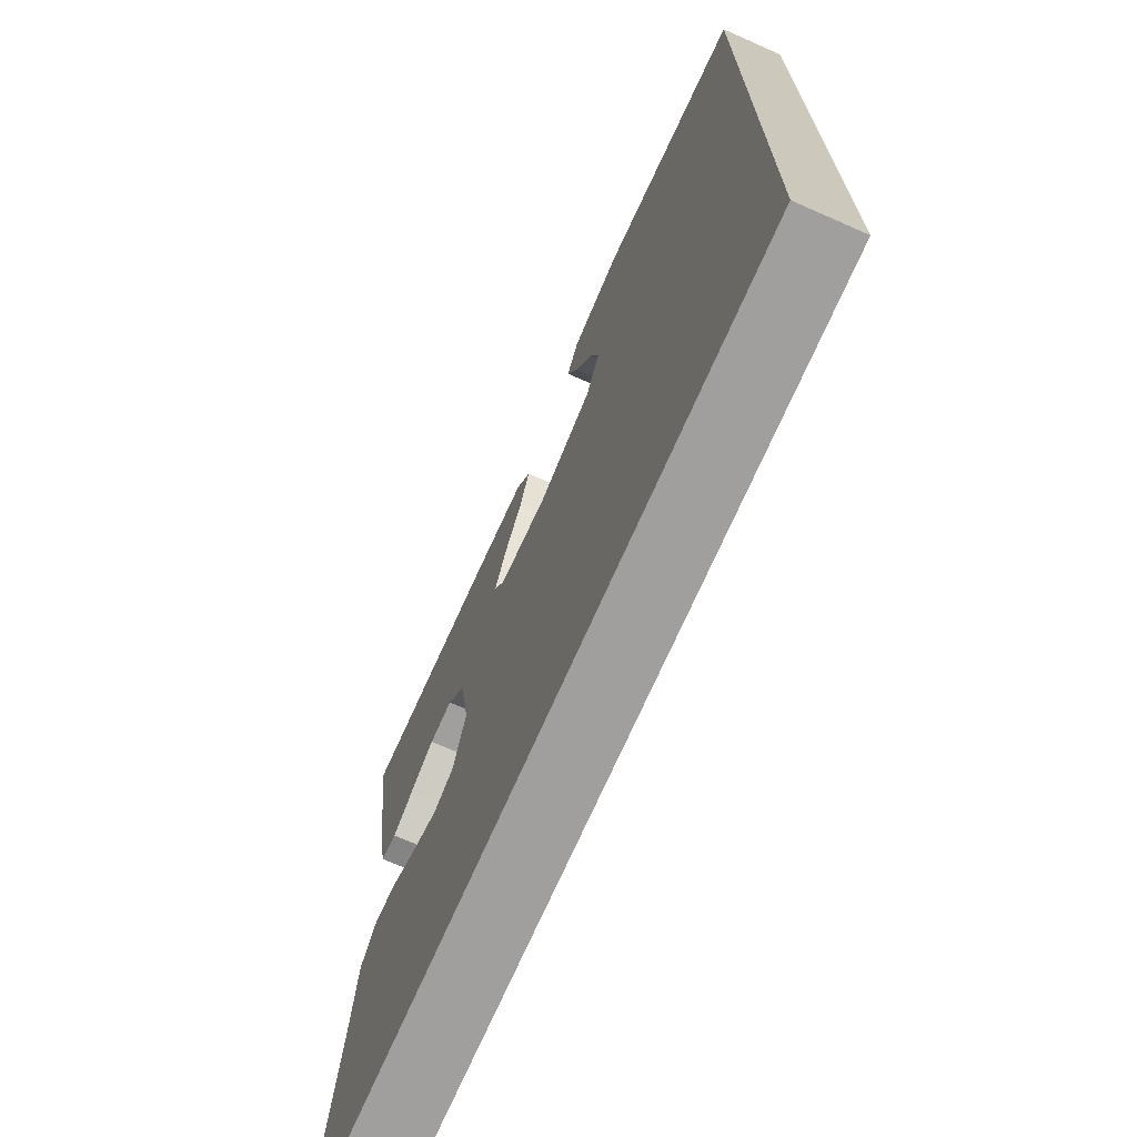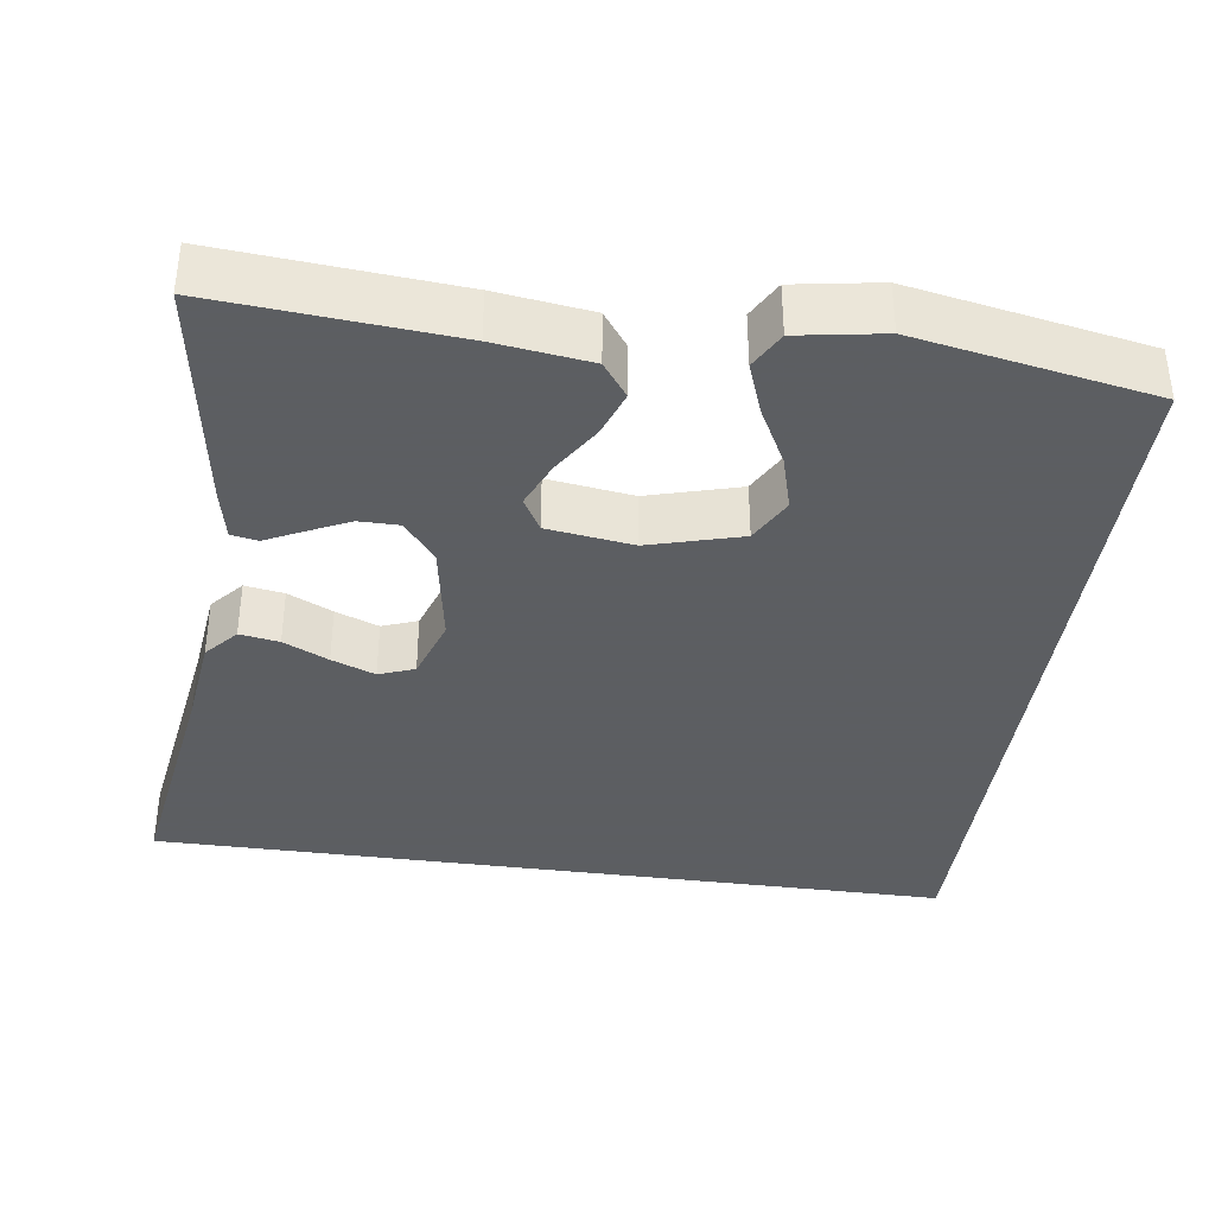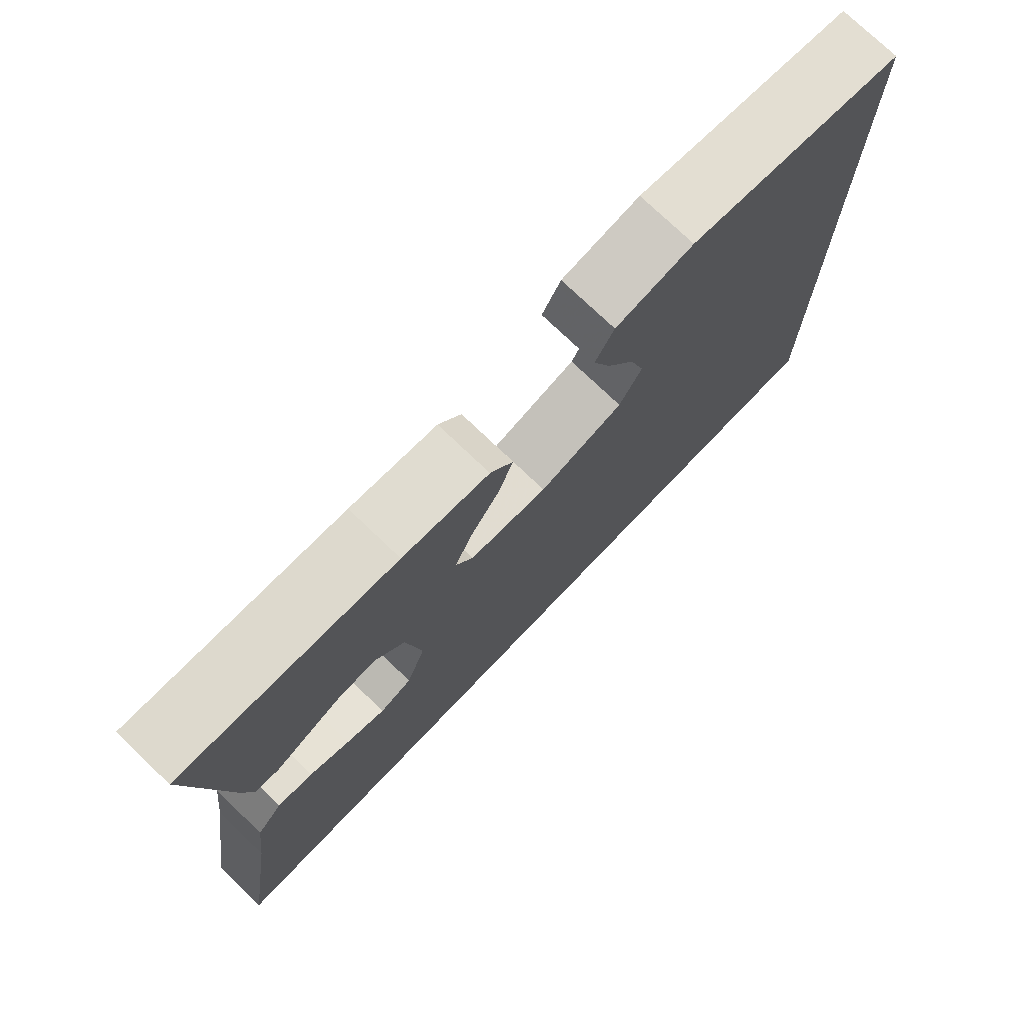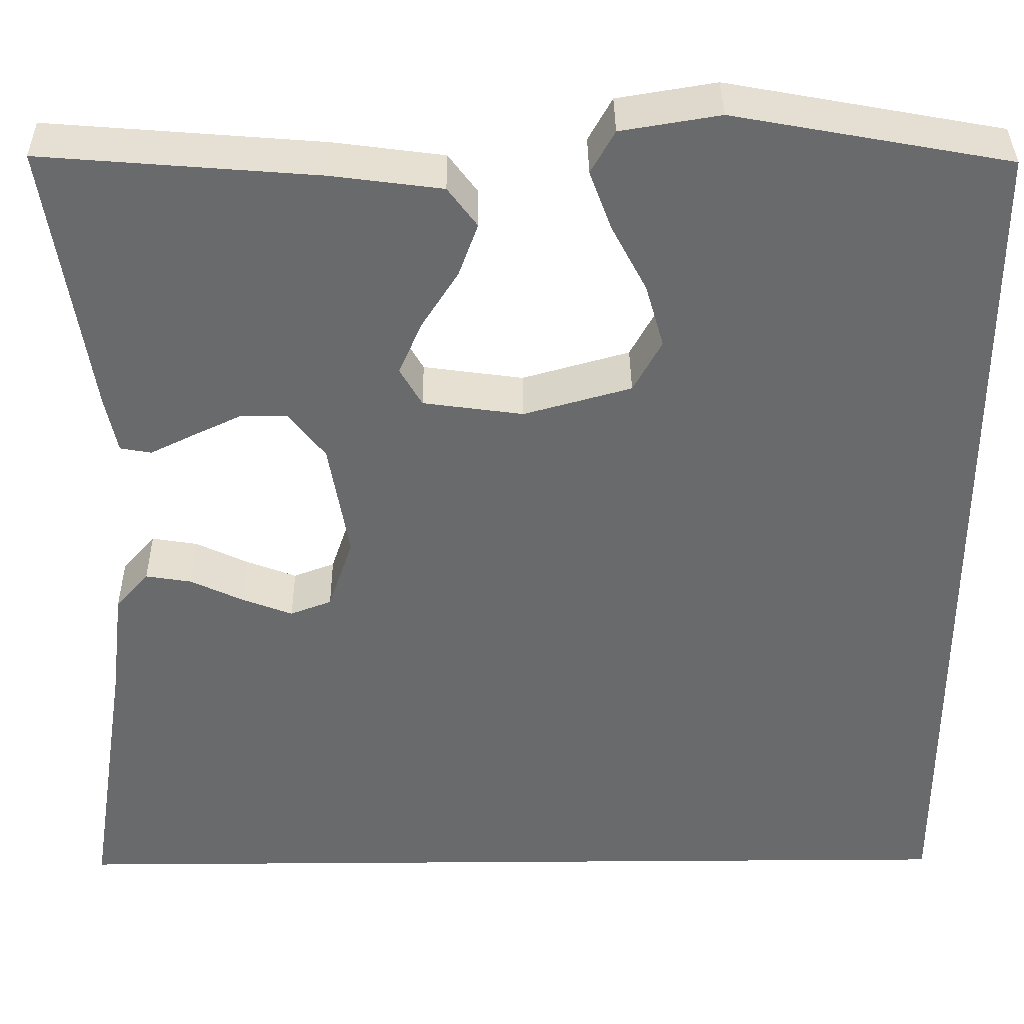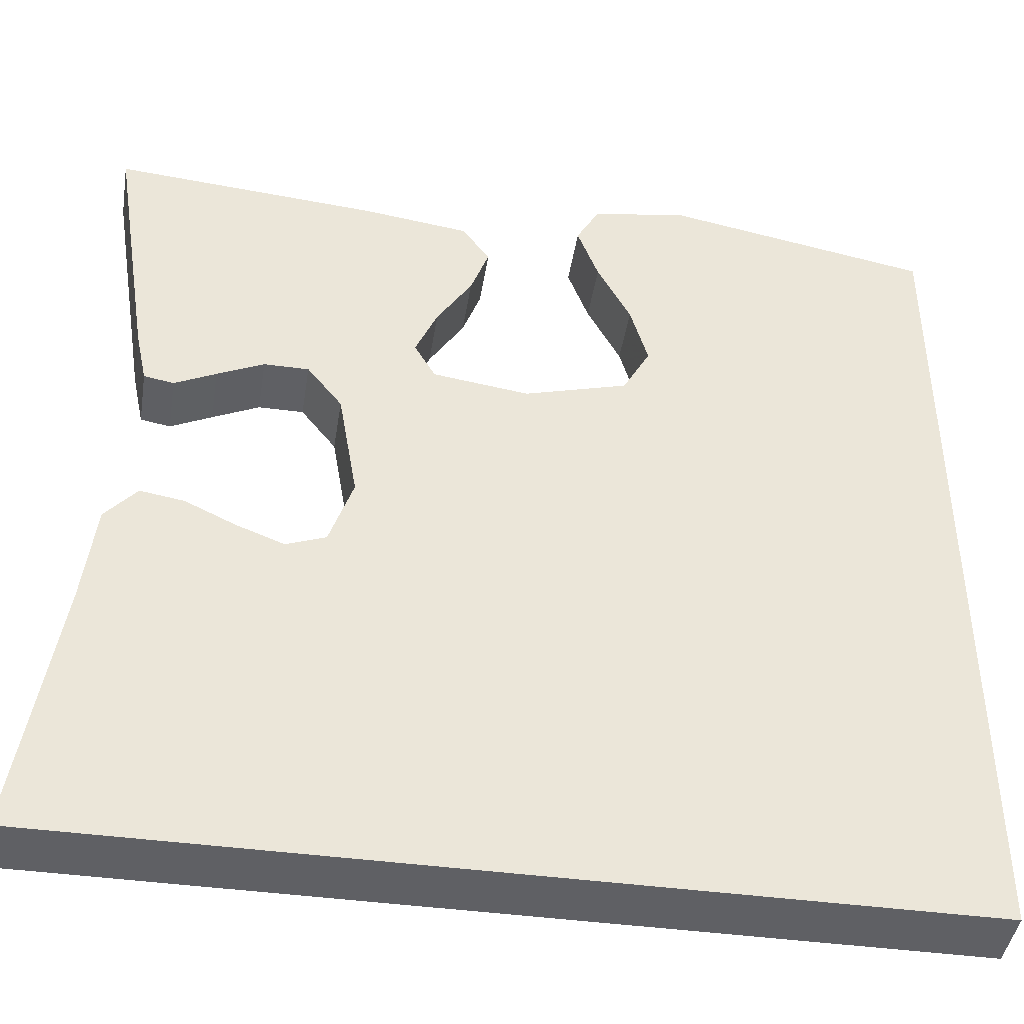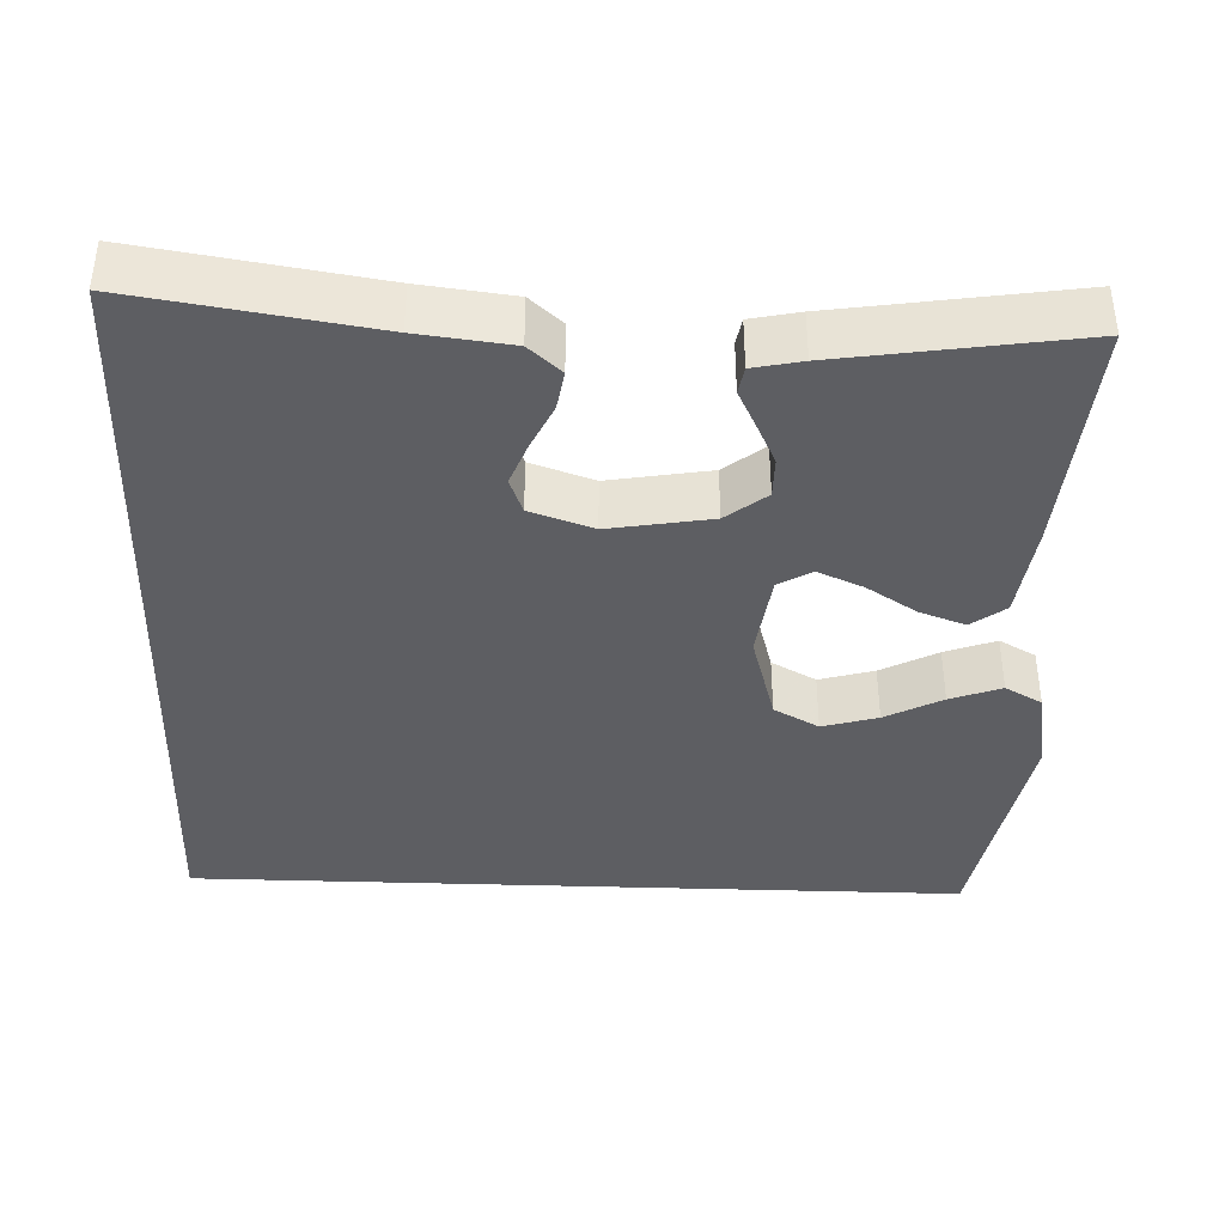
<metadata>
{"format":"obj","ext":"obj","renderer":"f3d","projection":"perspective","resolution":1024,"background":"white","views":[{"elev":-71.3,"azim":66.2,"up":"+Z"},{"elev":-37.4,"azim":-8.0,"up":"+Y"},{"elev":75.8,"azim":-46.3,"up":"+Z"},{"elev":37.1,"azim":-0.5,"up":"+Z"},{"elev":-43.5,"azim":-9.0,"up":"+Z"},{"elev":-39.4,"azim":-92.1,"up":"+Y"}]}
</metadata>
<code>
v 0.5 0.07 -0.5
v -0.524 0.07 -0.5
v -0.478 0.07 -0.2
v -0.464 0.07 -0.082
v -0.428 0.07 -0.041
v -0.378 0.07 -0.049
v -0.321 0.07 -0.076
v -0.266 0.07 -0.097
v -0.221 0.07 -0.08
v -0.194 0.07 0
v -0.216 0.07 0.129
v -0.256 0.07 0.18
v -0.307 0.07 0.18
v -0.36 0.07 0.155
v -0.407 0.07 0.132
v -0.441 0.07 0.138
v -0.454 0.07 0.2
v -0.5 0.07 0.5
v -0.2 0.07 0.476
v -0.079 0.07 0.46
v -0.047 0.07 0.417
v -0.068 0.07 0.359
v -0.108 0.07 0.296
v -0.133 0.07 0.238
v -0.109 0.07 0.196
v 0 0.07 0.181
v 0.117 0.07 0.214
v 0.148 0.07 0.271
v 0.128 0.07 0.341
v 0.09 0.07 0.413
v 0.066 0.07 0.478
v 0.092 0.07 0.525
v 0.2 0.07 0.543
v 0.5 0.07 0.488
v 0.5 0 -0.5
v -0.524 0 -0.5
v -0.478 0 -0.2
v -0.464 0 -0.082
v -0.428 0 -0.041
v -0.378 0 -0.049
v -0.321 0 -0.076
v -0.266 0 -0.097
v -0.221 0 -0.08
v -0.194 0 0
v -0.216 0 0.129
v -0.256 0 0.18
v -0.307 0 0.18
v -0.36 0 0.155
v -0.407 0 0.132
v -0.441 0 0.138
v -0.454 0 0.2
v -0.5 0 0.5
v -0.2 0 0.476
v -0.079 0 0.46
v -0.047 0 0.417
v -0.068 0 0.359
v -0.108 0 0.296
v -0.133 0 0.238
v -0.109 0 0.196
v 0 0 0.181
v 0.117 0 0.214
v 0.148 0 0.271
v 0.128 0 0.341
v 0.09 0 0.413
v 0.066 0 0.478
v 0.092 0 0.525
v 0.2 0 0.543
v 0.5 0 0.488
f 29 30 31 32
f 28 29 32 33
f 20 21 22 23
f 20 23 24
f 19 20 24
f 18 19 24
f 17 18 24 25
f 14 15 16 17
f 13 14 17
f 12 13 17 25
f 4 5 6 7
f 3 4 7 8
f 2 3 8 9
f 28 33 34 1
f 11 12 25 26
f 10 11 26
f 9 10 26 27
f 2 9 27
f 1 2 27
f 1 27 28
f 66 65 64 63
f 67 66 63 62
f 57 56 55 54
f 58 57 54
f 58 54 53
f 58 53 52
f 59 58 52 51
f 51 50 49 48
f 51 48 47
f 59 51 47 46
f 41 40 39 38
f 42 41 38 37
f 43 42 37 36
f 35 68 67 62
f 60 59 46 45
f 60 45 44
f 61 60 44 43
f 61 43 36
f 61 36 35
f 62 61 35
f 1 35 36 2
f 2 36 37 3
f 3 37 38 4
f 4 38 39 5
f 5 39 40 6
f 6 40 41 7
f 7 41 42 8
f 8 42 43 9
f 9 43 44 10
f 10 44 45 11
f 11 45 46 12
f 12 46 47 13
f 13 47 48 14
f 14 48 49 15
f 15 49 50 16
f 16 50 51 17
f 17 51 52 18
f 18 52 53 19
f 19 53 54 20
f 20 54 55 21
f 21 55 56 22
f 22 56 57 23
f 23 57 58 24
f 24 58 59 25
f 25 59 60 26
f 26 60 61 27
f 27 61 62 28
f 28 62 63 29
f 29 63 64 30
f 30 64 65 31
f 31 65 66 32
f 32 66 67 33
f 33 67 68 34
f 34 68 35 1

</code>
